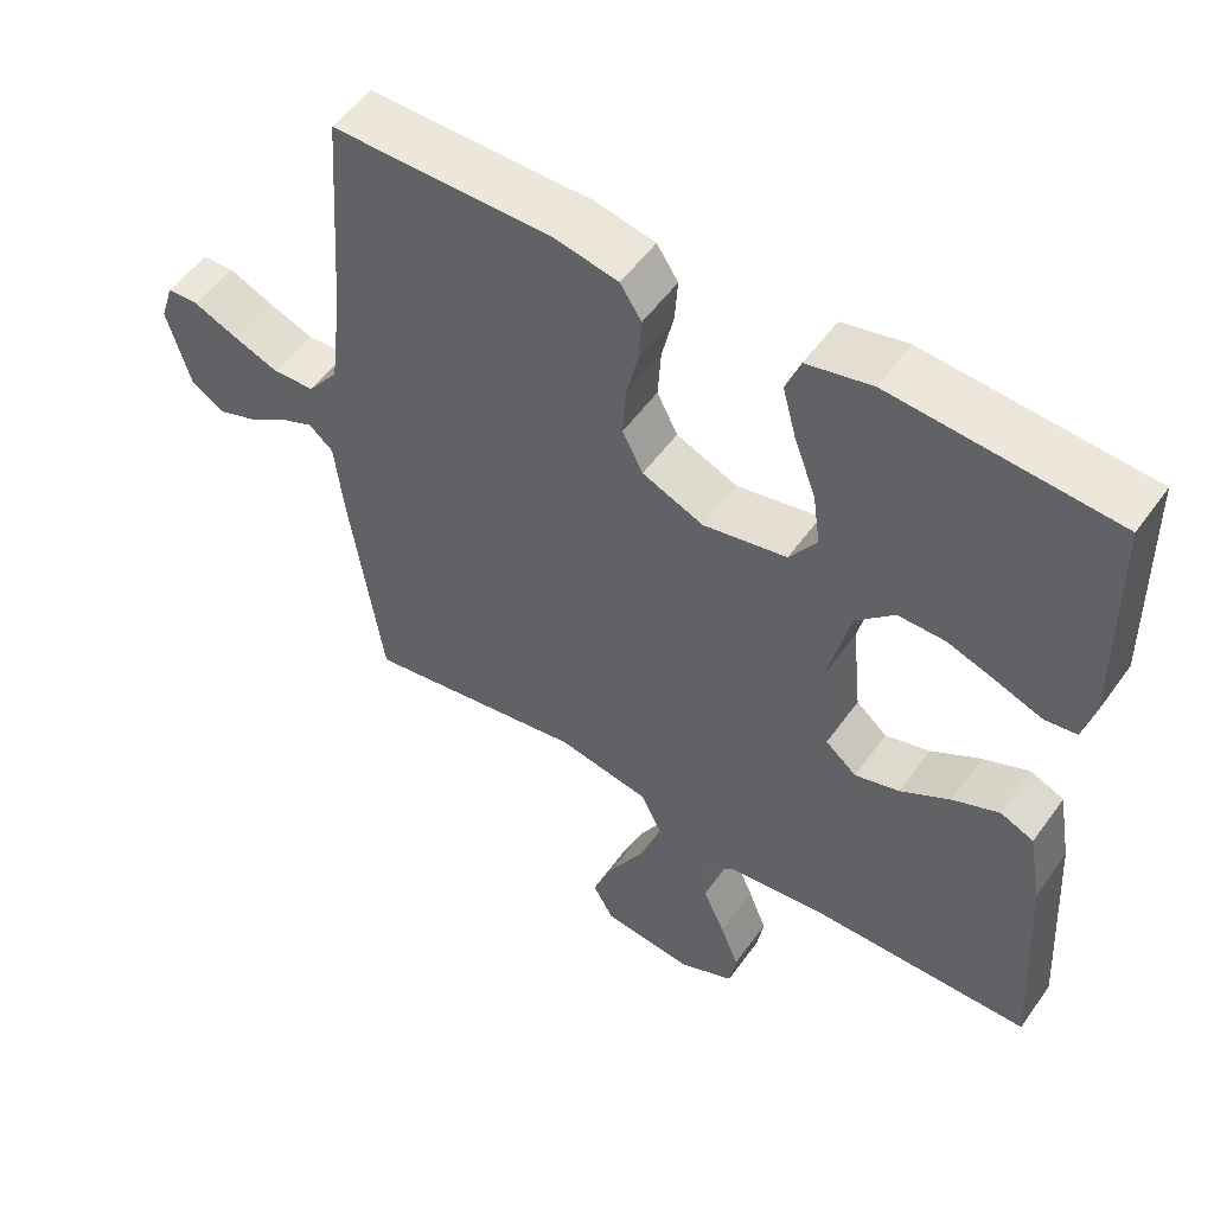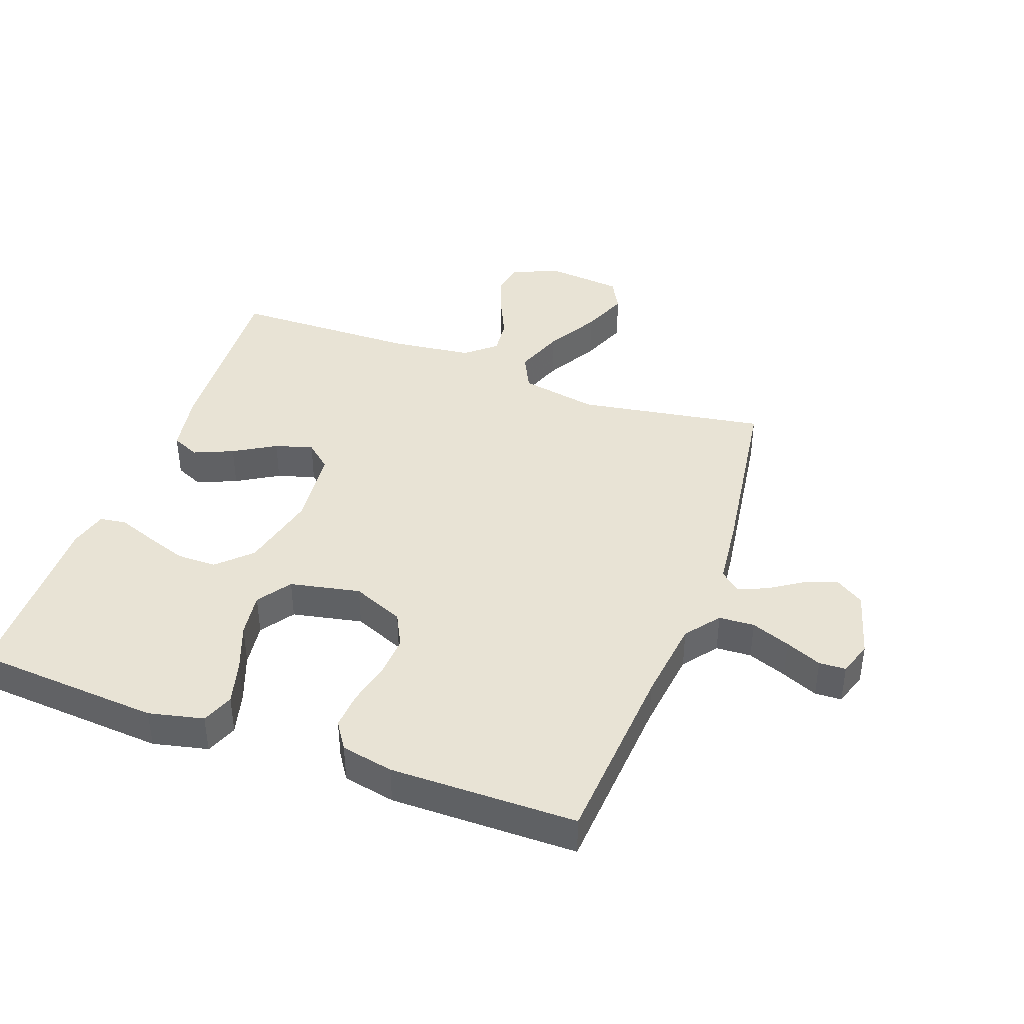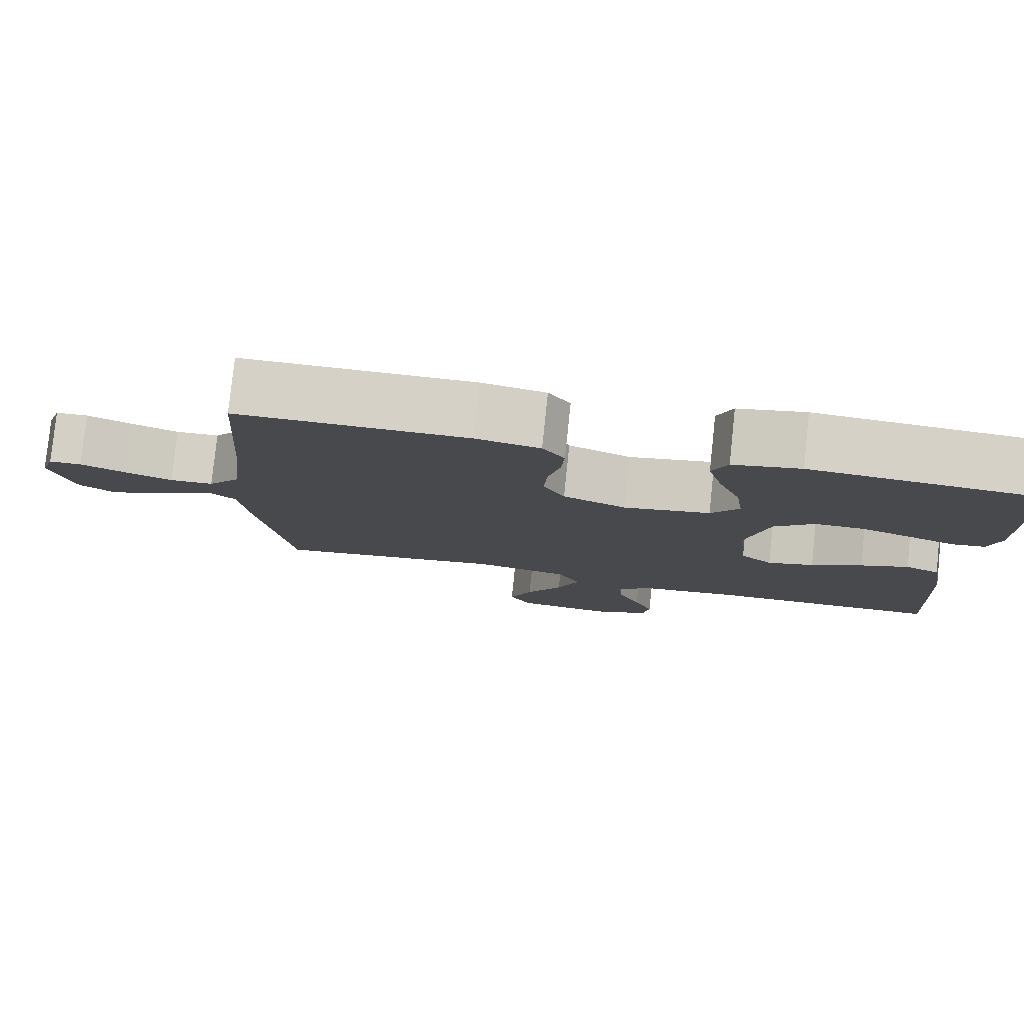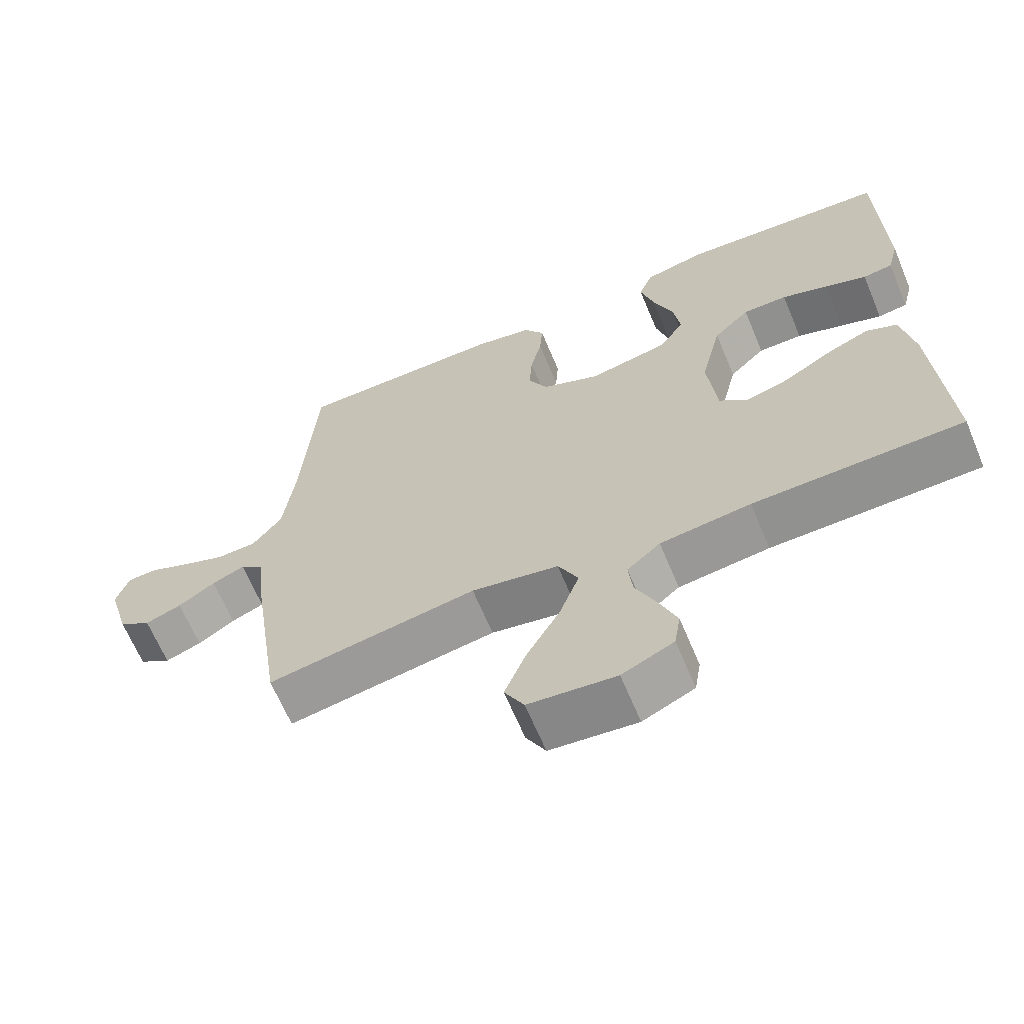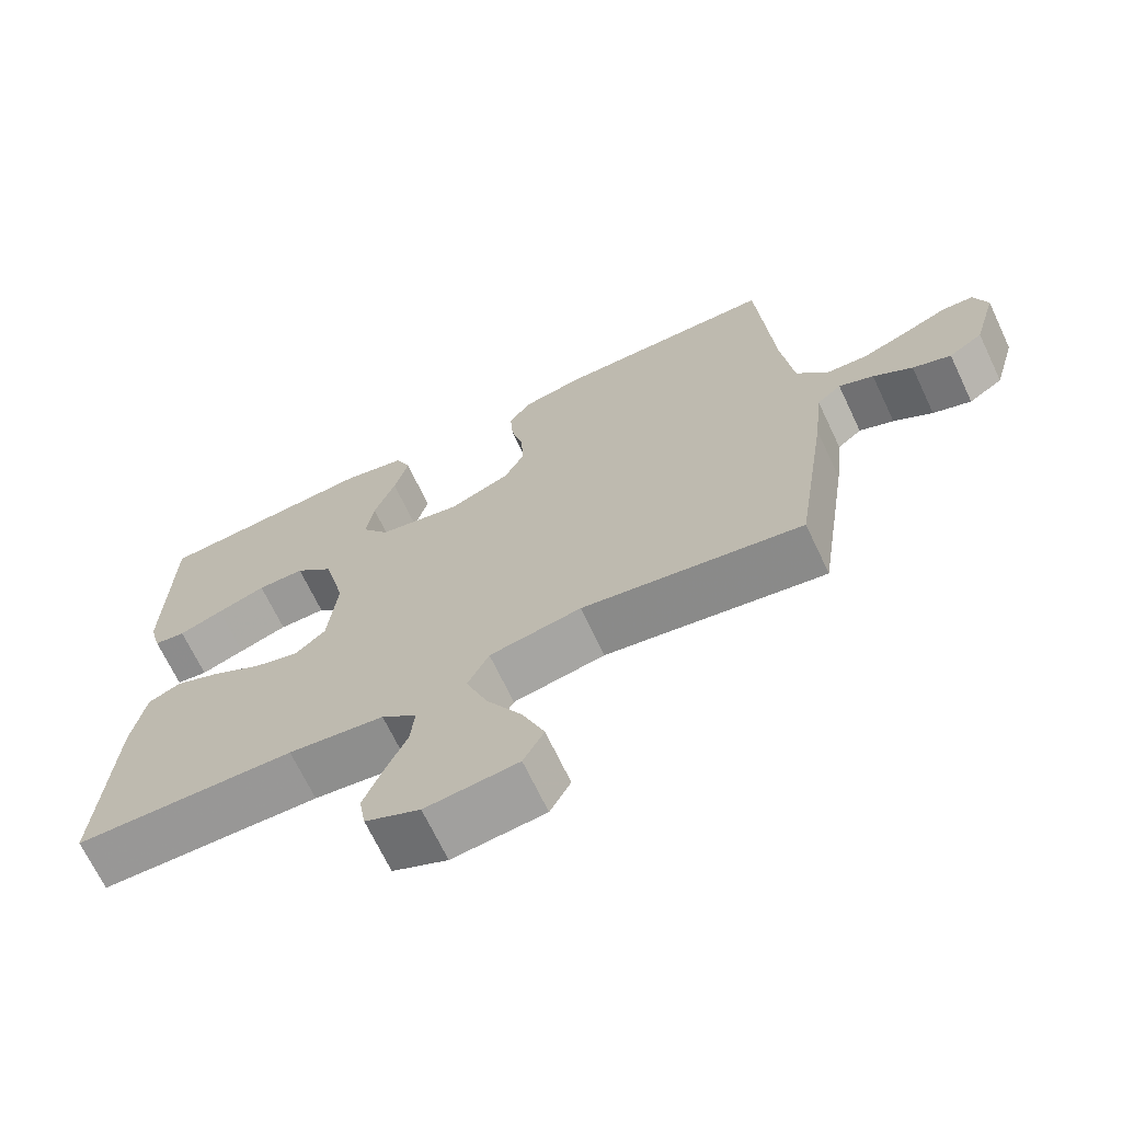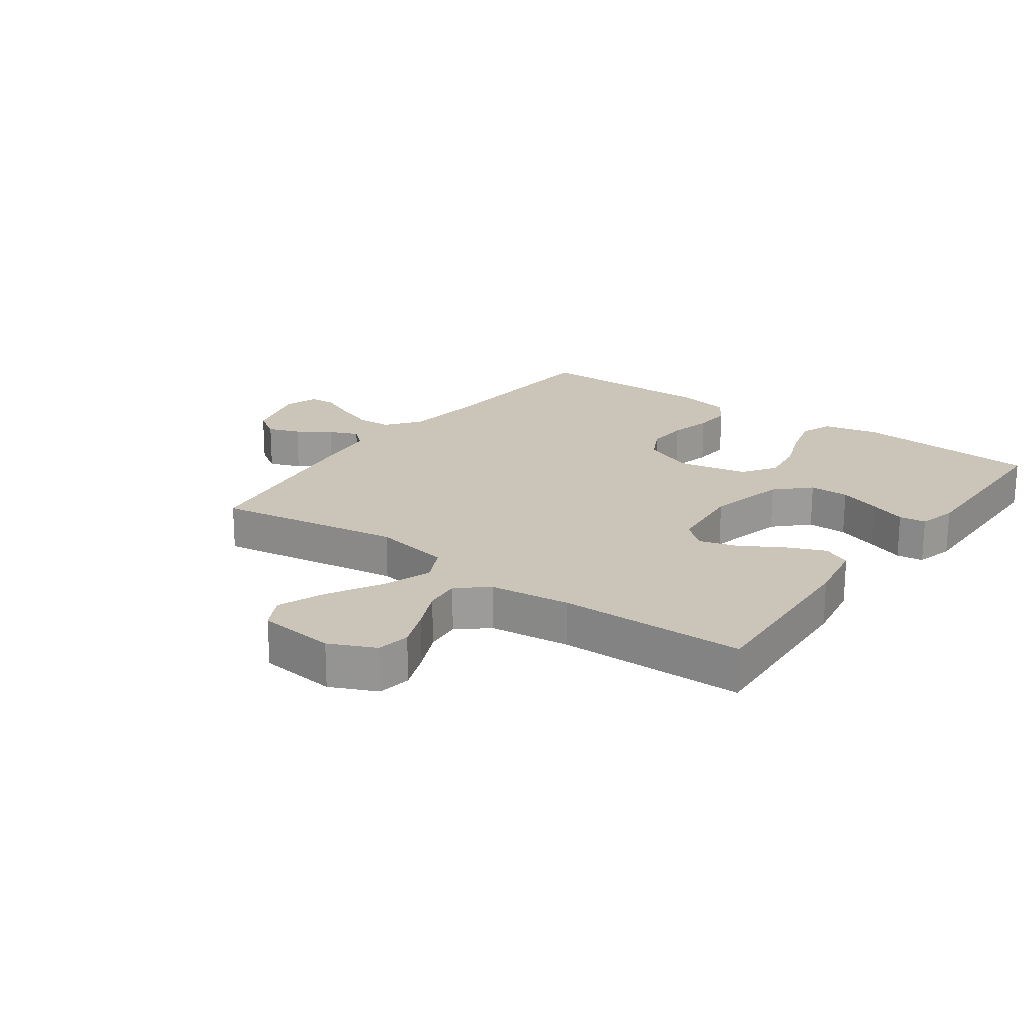
<metadata>
{"format":"obj","ext":"obj","renderer":"f3d","projection":"perspective","resolution":1024,"background":"white","views":[{"elev":53.1,"azim":-145.3,"up":"+Z"},{"elev":41.1,"azim":20.0,"up":"+Y"},{"elev":79.6,"azim":-174.0,"up":"+Z"},{"elev":-65.5,"azim":-157.3,"up":"+Z"},{"elev":-68.9,"azim":25.4,"up":"+Z"},{"elev":20.5,"azim":-144.0,"up":"+Y"}]}
</metadata>
<code>
v -0.5 0.07 -0.5
v -0.482 0.07 -0.2
v -0.464 0.07 -0.098
v -0.419 0.07 -0.078
v -0.356 0.07 -0.105
v -0.289 0.07 -0.145
v -0.228 0.07 -0.163
v -0.186 0.07 -0.127
v -0.173 0.07 0
v -0.203 0.07 0.127
v -0.255 0.07 0.178
v -0.319 0.07 0.178
v -0.386 0.07 0.155
v -0.446 0.07 0.133
v -0.489 0.07 0.139
v -0.505 0.07 0.2
v -0.5 0.07 0.5
v -0.2 0.07 0.522
v -0.112 0.07 0.502
v -0.092 0.07 0.451
v -0.111 0.07 0.38
v -0.14 0.07 0.303
v -0.15 0.07 0.231
v -0.113 0.07 0.177
v 0 0.07 0.154
v 0.083 0.07 0.189
v 0.111 0.07 0.244
v 0.107 0.07 0.311
v 0.091 0.07 0.38
v 0.087 0.07 0.44
v 0.116 0.07 0.484
v 0.2 0.07 0.501
v 0.5 0.07 0.5
v 0.521 0.07 0.2
v 0.537 0.07 0.066
v 0.579 0.07 0.011
v 0.636 0.07 0.008
v 0.699 0.07 0.032
v 0.757 0.07 0.057
v 0.8 0.07 0.055
v 0.818 0.07 0
v 0.787 0.07 -0.109
v 0.741 0.07 -0.139
v 0.689 0.07 -0.12
v 0.636 0.07 -0.085
v 0.589 0.07 -0.065
v 0.556 0.07 -0.093
v 0.544 0.07 -0.2
v 0.5 0.07 -0.5
v 0.2 0.07 -0.451
v 0.075 0.07 -0.474
v 0.046 0.07 -0.533
v 0.075 0.07 -0.612
v 0.123 0.07 -0.697
v 0.153 0.07 -0.773
v 0.125 0.07 -0.825
v 0 0.07 -0.838
v -0.074 0.07 -0.804
v -0.083 0.07 -0.75
v -0.058 0.07 -0.686
v -0.028 0.07 -0.62
v -0.022 0.07 -0.562
v -0.07 0.07 -0.521
v -0.2 0.07 -0.505
v -0.5 0 -0.5
v -0.482 0 -0.2
v -0.464 0 -0.098
v -0.419 0 -0.078
v -0.356 0 -0.105
v -0.289 0 -0.145
v -0.228 0 -0.163
v -0.186 0 -0.127
v -0.173 0 0
v -0.203 0 0.127
v -0.255 0 0.178
v -0.319 0 0.178
v -0.386 0 0.155
v -0.446 0 0.133
v -0.489 0 0.139
v -0.505 0 0.2
v -0.5 0 0.5
v -0.2 0 0.522
v -0.112 0 0.502
v -0.092 0 0.451
v -0.111 0 0.38
v -0.14 0 0.303
v -0.15 0 0.231
v -0.113 0 0.177
v 0 0 0.154
v 0.083 0 0.189
v 0.111 0 0.244
v 0.107 0 0.311
v 0.091 0 0.38
v 0.087 0 0.44
v 0.116 0 0.484
v 0.2 0 0.501
v 0.5 0 0.5
v 0.521 0 0.2
v 0.537 0 0.066
v 0.579 0 0.011
v 0.636 0 0.008
v 0.699 0 0.032
v 0.757 0 0.057
v 0.8 0 0.055
v 0.818 0 0
v 0.787 0 -0.109
v 0.741 0 -0.139
v 0.689 0 -0.12
v 0.636 0 -0.085
v 0.589 0 -0.065
v 0.556 0 -0.093
v 0.544 0 -0.2
v 0.5 0 -0.5
v 0.2 0 -0.451
v 0.075 0 -0.474
v 0.046 0 -0.533
v 0.075 0 -0.612
v 0.123 0 -0.697
v 0.153 0 -0.773
v 0.125 0 -0.825
v 0 0 -0.838
v -0.074 0 -0.804
v -0.083 0 -0.75
v -0.058 0 -0.686
v -0.028 0 -0.62
v -0.022 0 -0.562
v -0.07 0 -0.521
v -0.2 0 -0.505
f 59 60 61
f 58 59 61
f 57 58 61
f 56 57 61
f 55 56 61
f 54 55 61
f 53 54 61
f 52 53 61 62
f 51 52 62 63
f 47 48 49 50
f 47 50 51
f 51 63 64
f 47 51 64
f 46 47 64
f 43 44 45
f 42 43 45
f 41 42 45
f 40 41 45
f 39 40 45
f 38 39 45
f 37 38 45 46
f 32 33 34
f 31 32 34
f 30 31 34
f 29 30 34
f 28 29 34
f 27 28 34 35
f 26 27 35 36
f 20 21 22
f 19 20 22
f 18 19 22
f 17 18 22
f 16 17 22
f 15 16 22
f 14 15 22
f 13 14 22
f 12 13 22
f 11 12 22 23
f 10 11 23 24
f 4 5 6
f 3 4 6
f 2 3 6
f 1 2 6
f 64 1 6
f 64 6 7
f 64 7 8
f 46 64 8
f 37 46 8
f 36 37 8
f 36 8 9
f 26 36 9
f 25 26 9
f 9 10 24 25
f 125 124 123
f 125 123 122
f 125 122 121
f 125 121 120
f 125 120 119
f 125 119 118
f 125 118 117
f 126 125 117 116
f 127 126 116 115
f 114 113 112 111
f 115 114 111
f 128 127 115
f 128 115 111
f 128 111 110
f 109 108 107
f 109 107 106
f 109 106 105
f 109 105 104
f 109 104 103
f 109 103 102
f 110 109 102 101
f 98 97 96
f 98 96 95
f 98 95 94
f 98 94 93
f 98 93 92
f 99 98 92 91
f 100 99 91 90
f 86 85 84
f 86 84 83
f 86 83 82
f 86 82 81
f 86 81 80
f 86 80 79
f 86 79 78
f 86 78 77
f 86 77 76
f 87 86 76 75
f 88 87 75 74
f 70 69 68
f 70 68 67
f 70 67 66
f 70 66 65
f 70 65 128
f 71 70 128
f 72 71 128
f 72 128 110
f 72 110 101
f 72 101 100
f 73 72 100
f 73 100 90
f 73 90 89
f 89 88 74 73
f 1 65 66 2
f 2 66 67 3
f 3 67 68 4
f 4 68 69 5
f 5 69 70 6
f 6 70 71 7
f 7 71 72 8
f 8 72 73 9
f 9 73 74 10
f 10 74 75 11
f 11 75 76 12
f 12 76 77 13
f 13 77 78 14
f 14 78 79 15
f 15 79 80 16
f 16 80 81 17
f 17 81 82 18
f 18 82 83 19
f 19 83 84 20
f 20 84 85 21
f 21 85 86 22
f 22 86 87 23
f 23 87 88 24
f 24 88 89 25
f 25 89 90 26
f 26 90 91 27
f 27 91 92 28
f 28 92 93 29
f 29 93 94 30
f 30 94 95 31
f 31 95 96 32
f 32 96 97 33
f 33 97 98 34
f 34 98 99 35
f 35 99 100 36
f 36 100 101 37
f 37 101 102 38
f 38 102 103 39
f 39 103 104 40
f 40 104 105 41
f 41 105 106 42
f 42 106 107 43
f 43 107 108 44
f 44 108 109 45
f 45 109 110 46
f 46 110 111 47
f 47 111 112 48
f 48 112 113 49
f 49 113 114 50
f 50 114 115 51
f 51 115 116 52
f 52 116 117 53
f 53 117 118 54
f 54 118 119 55
f 55 119 120 56
f 56 120 121 57
f 57 121 122 58
f 58 122 123 59
f 59 123 124 60
f 60 124 125 61
f 61 125 126 62
f 62 126 127 63
f 63 127 128 64
f 64 128 65 1

</code>
